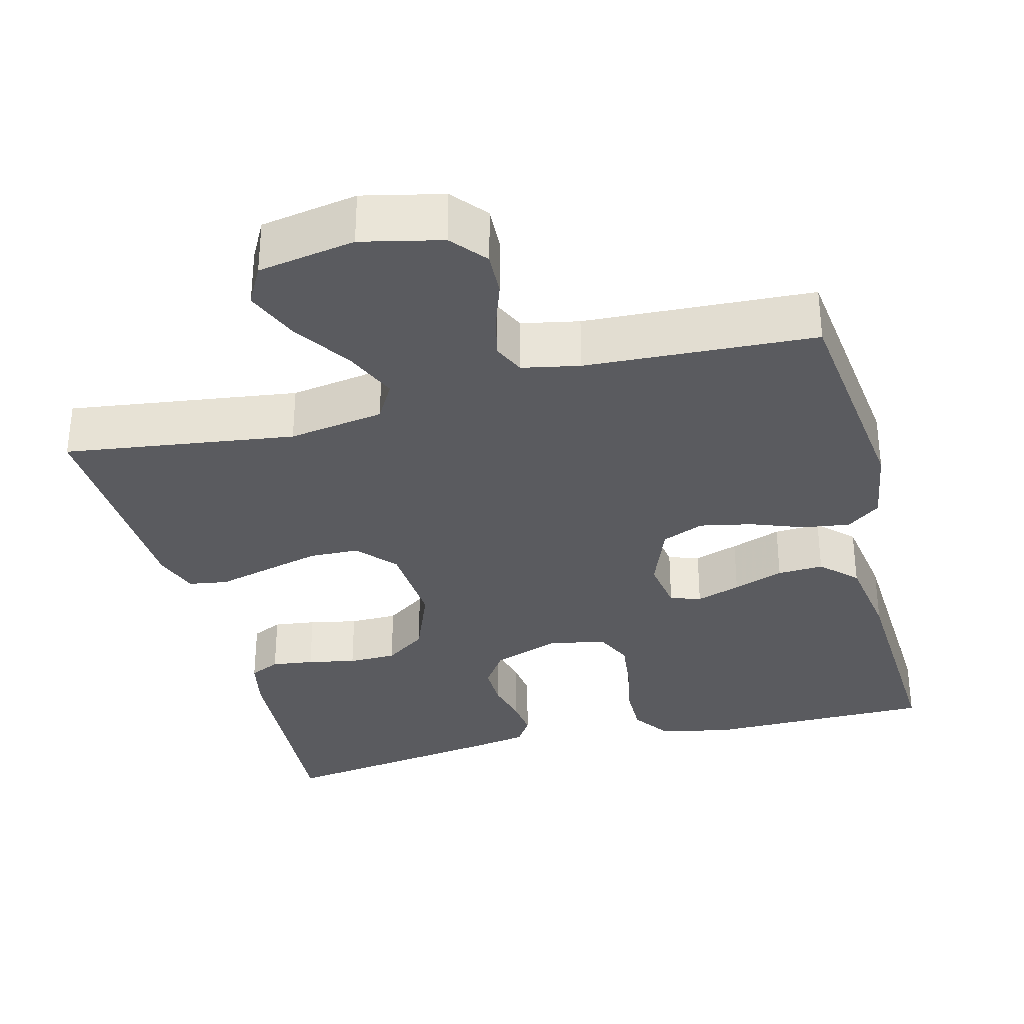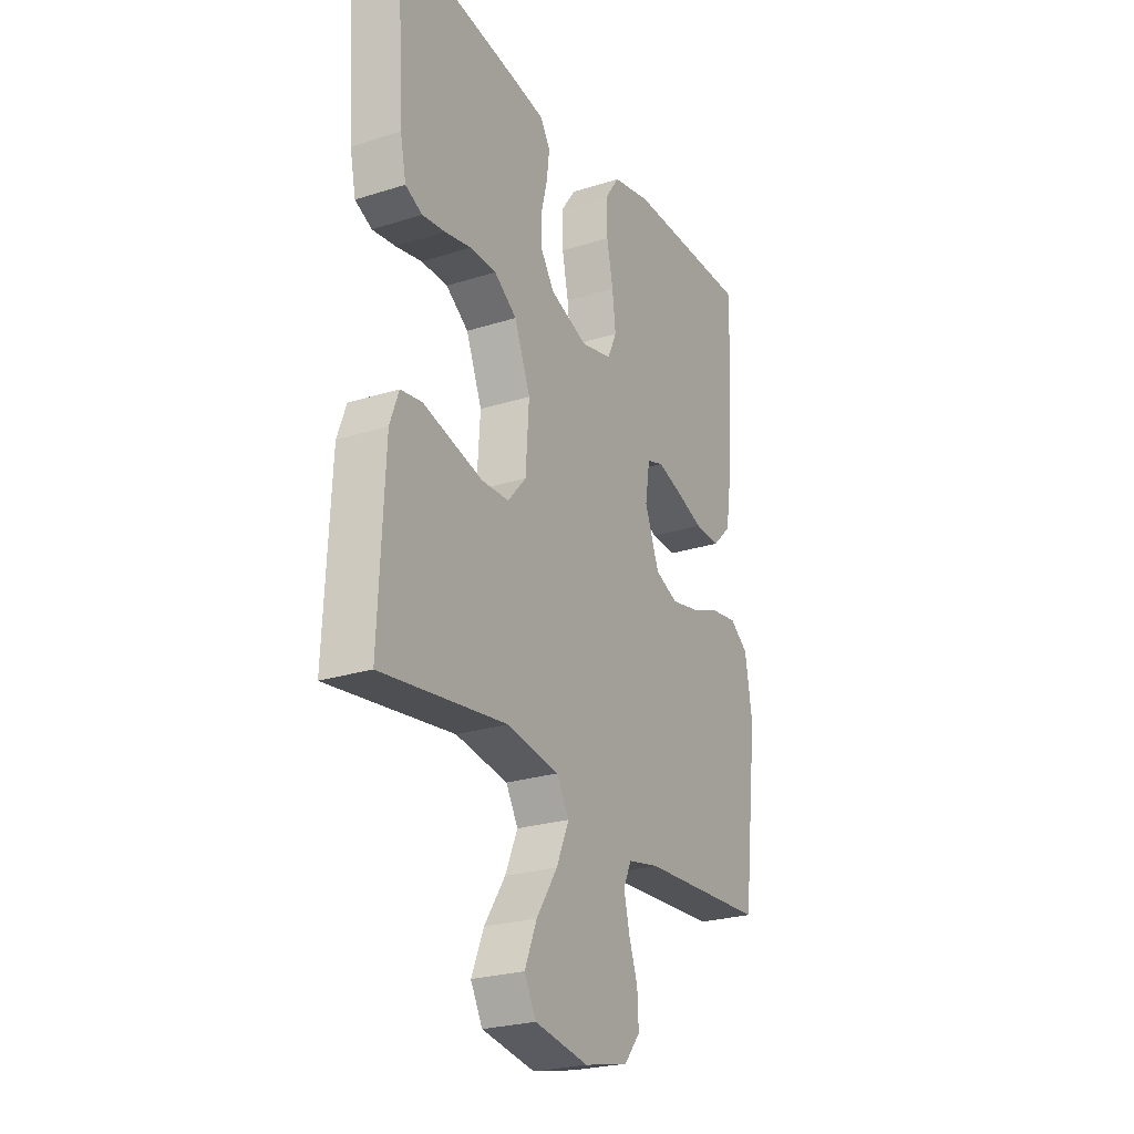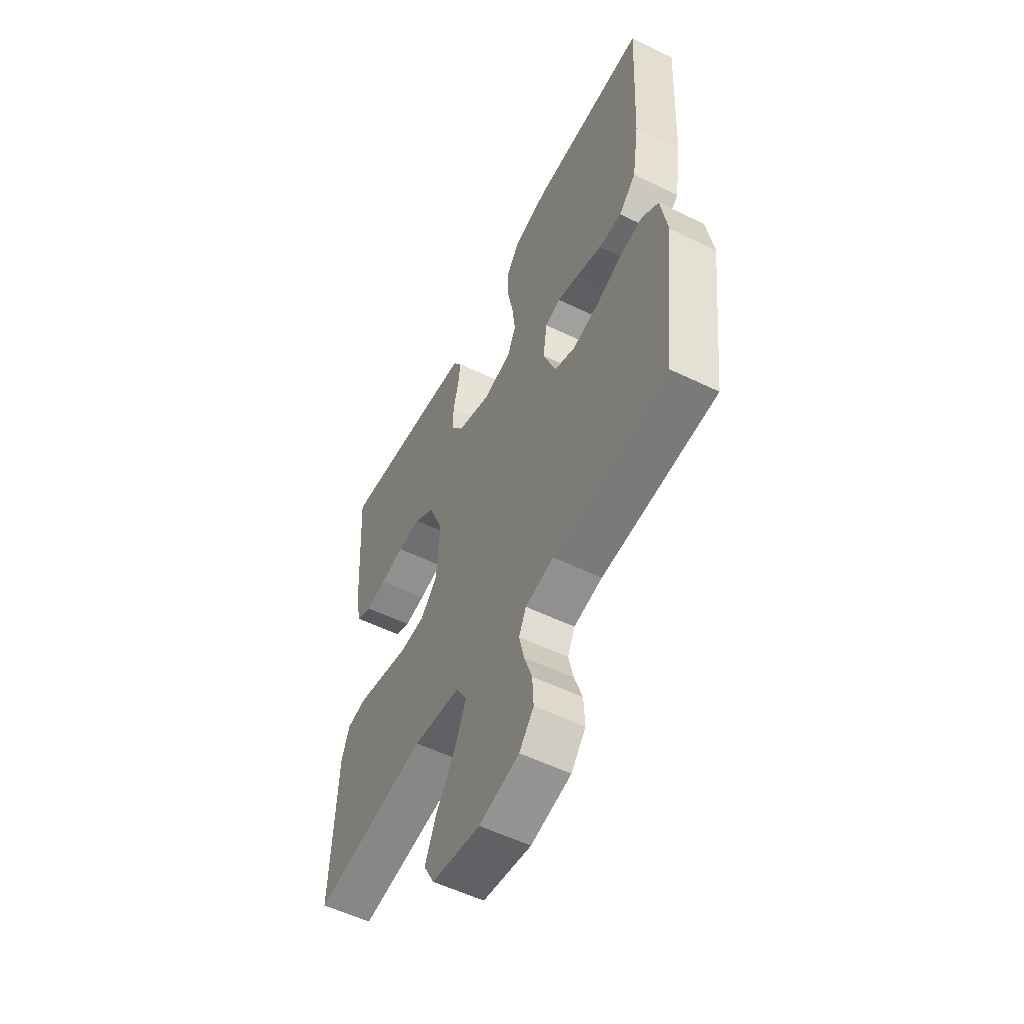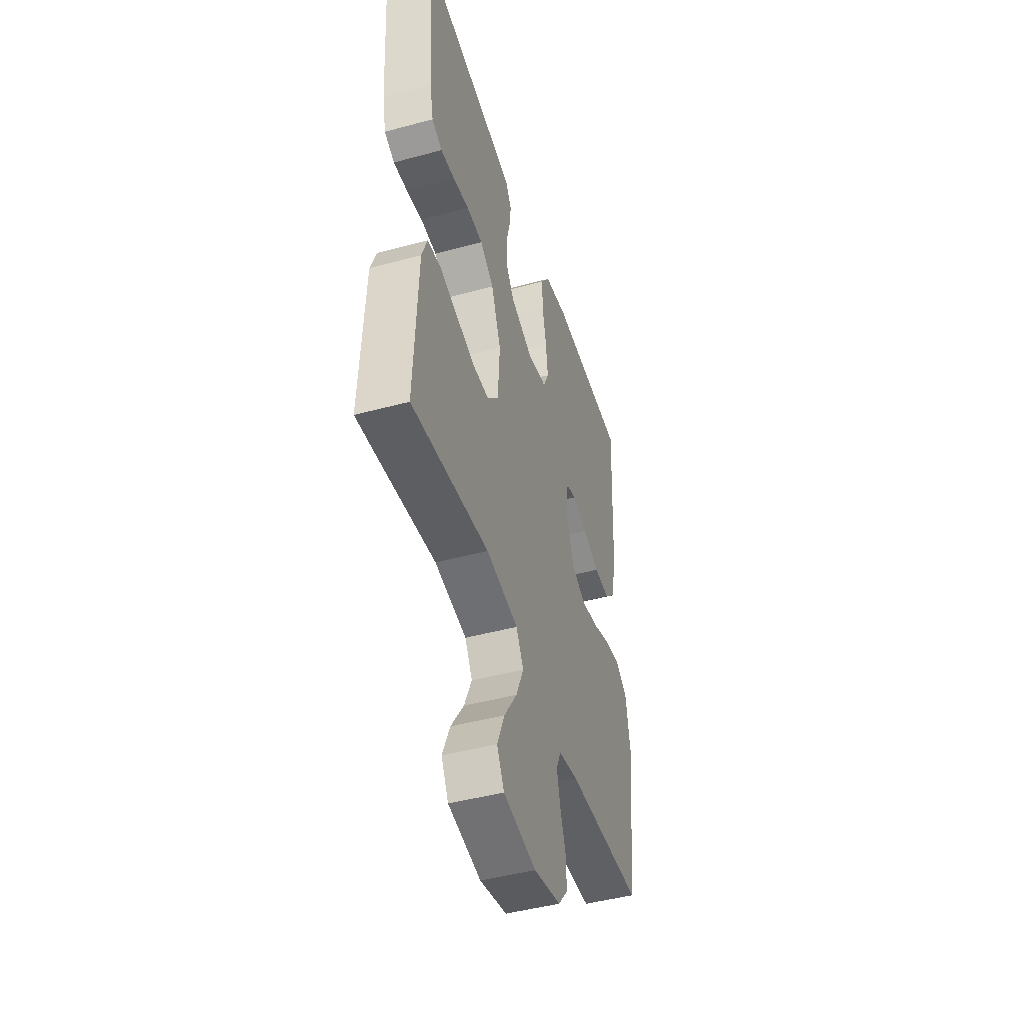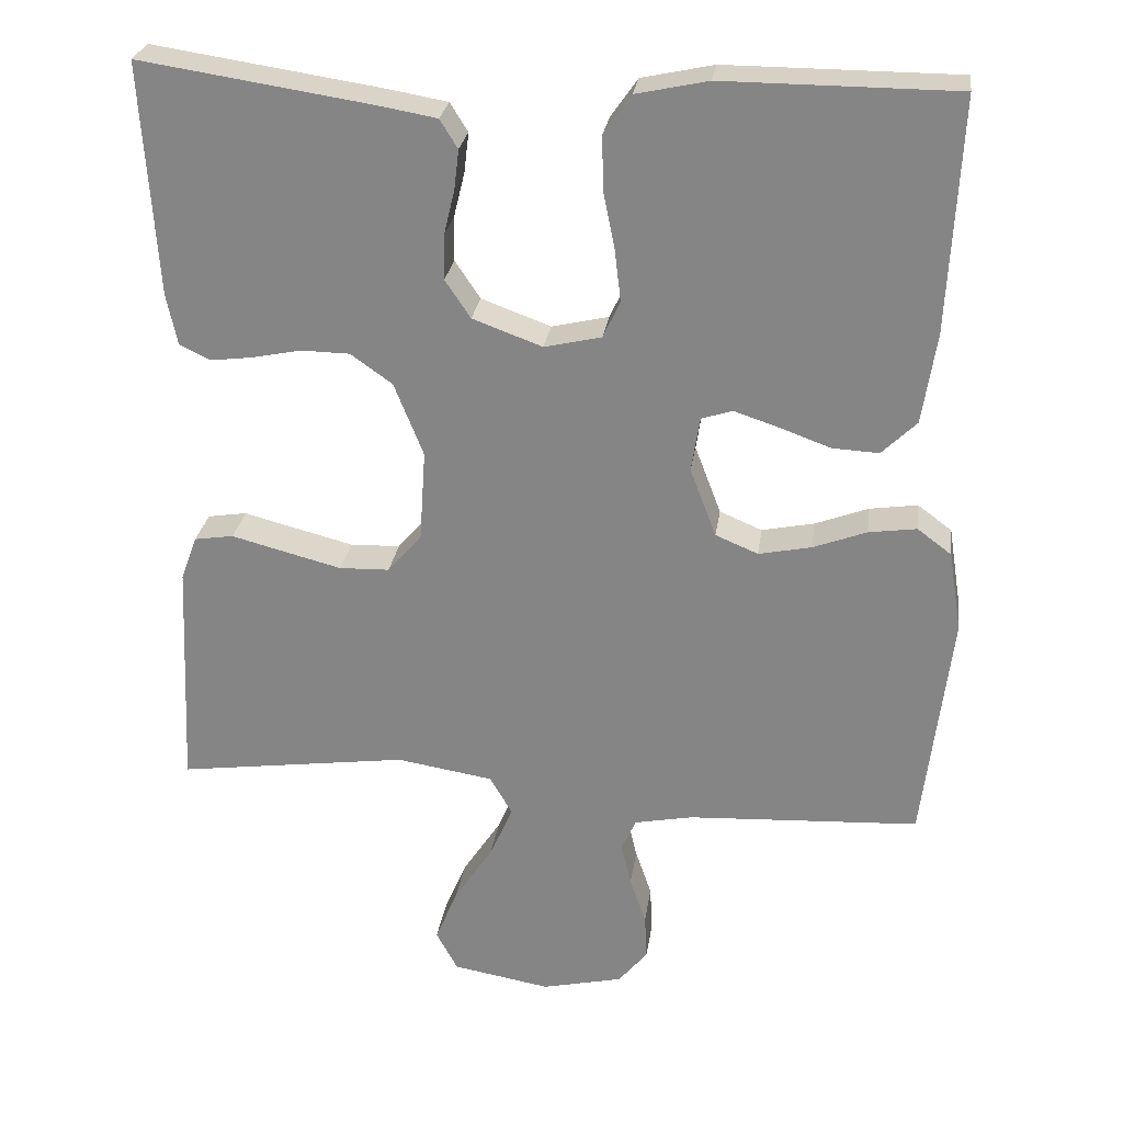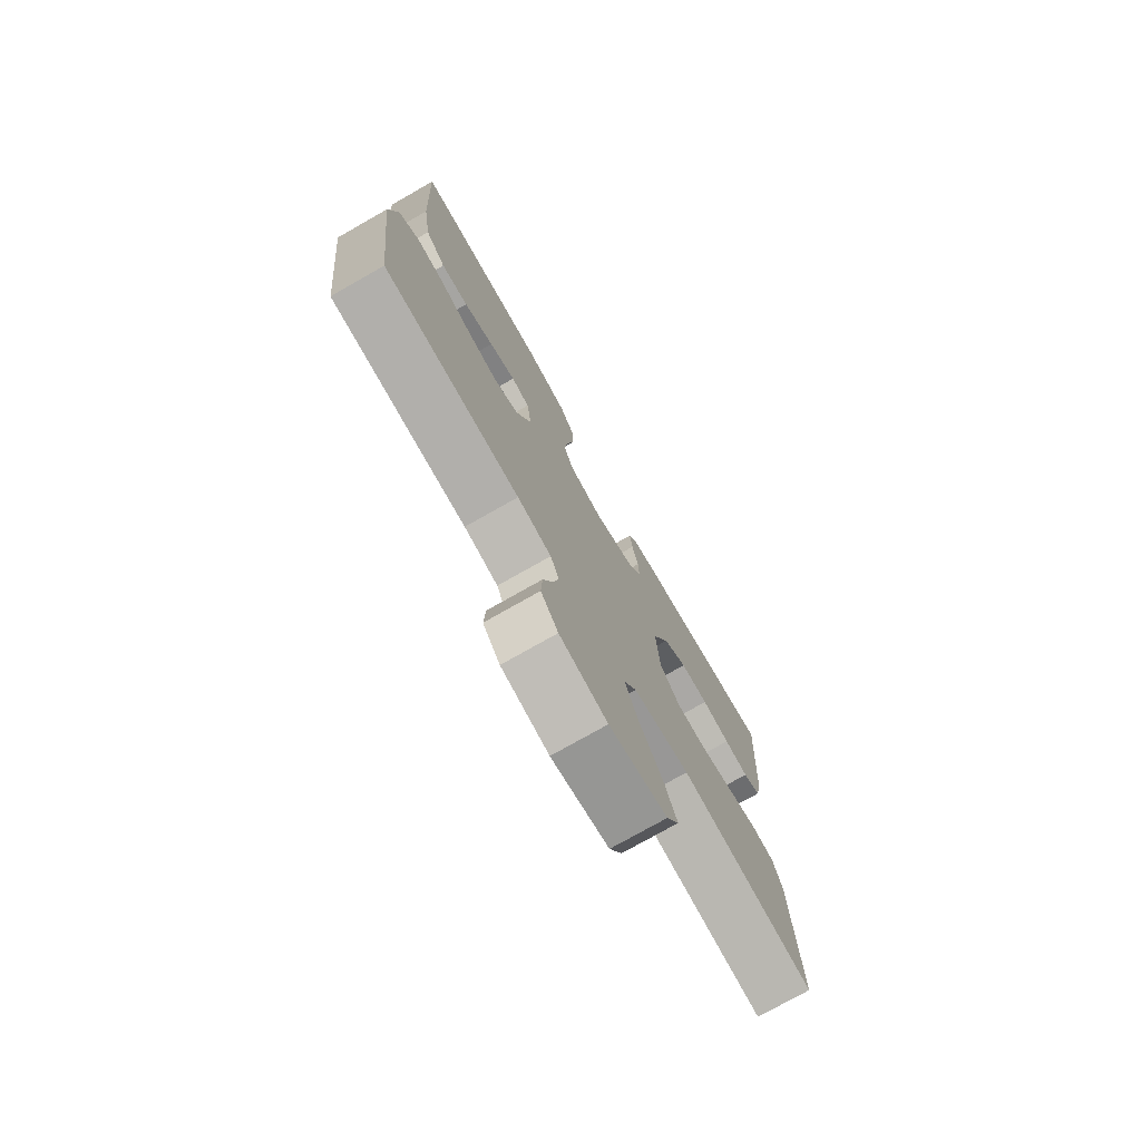
<metadata>
{"format":"obj","ext":"obj","renderer":"f3d","projection":"perspective","resolution":1024,"background":"white","views":[{"elev":-32.8,"azim":-165.5,"up":"+Y"},{"elev":-24.9,"azim":117.3,"up":"+Z"},{"elev":-55.3,"azim":-117.1,"up":"+Z"},{"elev":-46.3,"azim":107.2,"up":"+Z"},{"elev":26.8,"azim":-172.0,"up":"+Z"},{"elev":-75.9,"azim":-60.4,"up":"+Z"}]}
</metadata>
<code>
v -0.5 0.07 0.5
v -0.2 0.07 0.501
v -0.107 0.07 0.481
v -0.072 0.07 0.431
v -0.073 0.07 0.363
v -0.088 0.07 0.289
v -0.096 0.07 0.221
v -0.074 0.07 0.173
v 0 0.07 0.156
v 0.09 0.07 0.189
v 0.123 0.07 0.238
v 0.122 0.07 0.296
v 0.108 0.07 0.354
v 0.102 0.07 0.405
v 0.125 0.07 0.442
v 0.2 0.07 0.455
v 0.5 0.07 0.5
v 0.481 0.07 0.2
v 0.467 0.07 0.133
v 0.427 0.07 0.114
v 0.372 0.07 0.121
v 0.309 0.07 0.134
v 0.246 0.07 0.133
v 0.192 0.07 0.095
v 0.154 0.07 0
v 0.162 0.07 -0.119
v 0.206 0.07 -0.169
v 0.271 0.07 -0.171
v 0.345 0.07 -0.152
v 0.414 0.07 -0.134
v 0.465 0.07 -0.142
v 0.486 0.07 -0.2
v 0.5 0.07 -0.5
v 0.2 0.07 -0.459
v 0.075 0.07 -0.479
v 0.046 0.07 -0.529
v 0.076 0.07 -0.598
v 0.126 0.07 -0.674
v 0.155 0.07 -0.744
v 0.127 0.07 -0.796
v 0 0.07 -0.818
v -0.105 0.07 -0.794
v -0.143 0.07 -0.748
v -0.14 0.07 -0.689
v -0.119 0.07 -0.628
v -0.106 0.07 -0.572
v -0.125 0.07 -0.531
v -0.2 0.07 -0.516
v -0.5 0.07 -0.5
v -0.536 0.07 -0.2
v -0.519 0.07 -0.096
v -0.475 0.07 -0.063
v -0.413 0.07 -0.072
v -0.344 0.07 -0.098
v -0.276 0.07 -0.112
v -0.221 0.07 -0.089
v -0.187 0.07 0
v -0.198 0.07 0.071
v -0.238 0.07 0.084
v -0.296 0.07 0.065
v -0.362 0.07 0.041
v -0.422 0.07 0.038
v -0.467 0.07 0.082
v -0.485 0.07 0.2
v -0.5 0 0.5
v -0.2 0 0.501
v -0.107 0 0.481
v -0.072 0 0.431
v -0.073 0 0.363
v -0.088 0 0.289
v -0.096 0 0.221
v -0.074 0 0.173
v 0 0 0.156
v 0.09 0 0.189
v 0.123 0 0.238
v 0.122 0 0.296
v 0.108 0 0.354
v 0.102 0 0.405
v 0.125 0 0.442
v 0.2 0 0.455
v 0.5 0 0.5
v 0.481 0 0.2
v 0.467 0 0.133
v 0.427 0 0.114
v 0.372 0 0.121
v 0.309 0 0.134
v 0.246 0 0.133
v 0.192 0 0.095
v 0.154 0 0
v 0.162 0 -0.119
v 0.206 0 -0.169
v 0.271 0 -0.171
v 0.345 0 -0.152
v 0.414 0 -0.134
v 0.465 0 -0.142
v 0.486 0 -0.2
v 0.5 0 -0.5
v 0.2 0 -0.459
v 0.075 0 -0.479
v 0.046 0 -0.529
v 0.076 0 -0.598
v 0.126 0 -0.674
v 0.155 0 -0.744
v 0.127 0 -0.796
v 0 0 -0.818
v -0.105 0 -0.794
v -0.143 0 -0.748
v -0.14 0 -0.689
v -0.119 0 -0.628
v -0.106 0 -0.572
v -0.125 0 -0.531
v -0.2 0 -0.516
v -0.5 0 -0.5
v -0.536 0 -0.2
v -0.519 0 -0.096
v -0.475 0 -0.063
v -0.413 0 -0.072
v -0.344 0 -0.098
v -0.276 0 -0.112
v -0.221 0 -0.089
v -0.187 0 0
v -0.198 0 0.071
v -0.238 0 0.084
v -0.296 0 0.065
v -0.362 0 0.041
v -0.422 0 0.038
v -0.467 0 0.082
v -0.485 0 0.2
f 60 61 62 63
f 59 60 63 64
f 58 59 64 1
f 51 52 53 54
f 51 54 55
f 48 49 50 51
f 47 48 51 55
f 46 47 55 56
f 42 43 44 45
f 42 45 46
f 41 42 46
f 37 38 39 40
f 36 37 40 41
f 31 32 33 34
f 29 30 31 34
f 28 29 34 35
f 27 28 35
f 26 27 35 36
f 19 20 21 22
f 17 18 19 22
f 17 22 23
f 16 17 23 24
f 12 13 14 15
f 11 12 15 16
f 3 4 5 6
f 3 6 7
f 58 1 2 3
f 57 58 3 7
f 36 41 46 56
f 25 26 36 56
f 11 16 24 25
f 10 11 25
f 9 10 25 56
f 8 9 56 57
f 7 8 57
f 127 126 125 124
f 128 127 124 123
f 65 128 123 122
f 118 117 116 115
f 119 118 115
f 115 114 113 112
f 119 115 112 111
f 120 119 111 110
f 109 108 107 106
f 110 109 106
f 110 106 105
f 104 103 102 101
f 105 104 101 100
f 98 97 96 95
f 98 95 94 93
f 99 98 93 92
f 99 92 91
f 100 99 91 90
f 86 85 84 83
f 86 83 82 81
f 87 86 81
f 88 87 81 80
f 79 78 77 76
f 80 79 76 75
f 70 69 68 67
f 71 70 67
f 67 66 65 122
f 71 67 122 121
f 120 110 105 100
f 120 100 90 89
f 89 88 80 75
f 89 75 74
f 120 89 74 73
f 121 120 73 72
f 121 72 71
f 1 65 66 2
f 2 66 67 3
f 3 67 68 4
f 4 68 69 5
f 5 69 70 6
f 6 70 71 7
f 7 71 72 8
f 8 72 73 9
f 9 73 74 10
f 10 74 75 11
f 11 75 76 12
f 12 76 77 13
f 13 77 78 14
f 14 78 79 15
f 15 79 80 16
f 16 80 81 17
f 17 81 82 18
f 18 82 83 19
f 19 83 84 20
f 20 84 85 21
f 21 85 86 22
f 22 86 87 23
f 23 87 88 24
f 24 88 89 25
f 25 89 90 26
f 26 90 91 27
f 27 91 92 28
f 28 92 93 29
f 29 93 94 30
f 30 94 95 31
f 31 95 96 32
f 32 96 97 33
f 33 97 98 34
f 34 98 99 35
f 35 99 100 36
f 36 100 101 37
f 37 101 102 38
f 38 102 103 39
f 39 103 104 40
f 40 104 105 41
f 41 105 106 42
f 42 106 107 43
f 43 107 108 44
f 44 108 109 45
f 45 109 110 46
f 46 110 111 47
f 47 111 112 48
f 48 112 113 49
f 49 113 114 50
f 50 114 115 51
f 51 115 116 52
f 52 116 117 53
f 53 117 118 54
f 54 118 119 55
f 55 119 120 56
f 56 120 121 57
f 57 121 122 58
f 58 122 123 59
f 59 123 124 60
f 60 124 125 61
f 61 125 126 62
f 62 126 127 63
f 63 127 128 64
f 64 128 65 1

</code>
